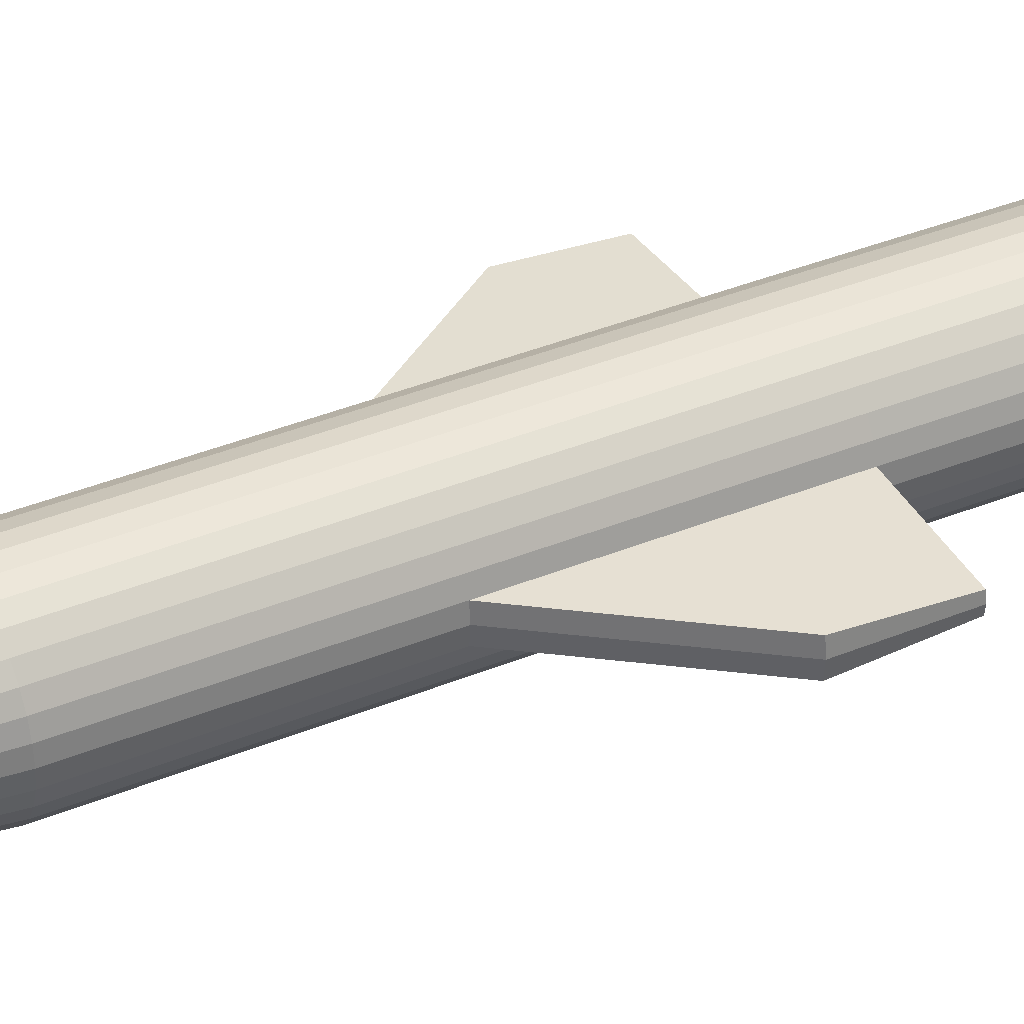
<metadata>
{"format":"obj","ext":"obj","renderer":"f3d","projection":"perspective","resolution":1024,"background":"white","views":[{"elev":37.5,"azim":60.9,"up":"+Y"}]}
</metadata>
<code>
o Circle
v -0.5225 -3.403 -4.225
v -0.5111 -3.519 -4.225
v -0.4772 -3.63 -4.225
v -0.4222 -3.733 -4.225
v -0.3482 -3.823 -4.225
v -0.258 -3.897 -4.225
v -0.1551 -3.952 -4.225
v -0.04348 -3.986 -4.225
v 0.07262 -3.998 -4.225
v 0.1887 -3.986 -4.225
v 0.3004 -3.952 -4.225
v 0.4033 -3.897 -4.225
v 0.4934 -3.823 -4.225
v 0.5675 -3.733 -4.225
v 0.6225 -3.63 -4.225
v 0.6563 -3.519 -4.225
v 0.6678 -3.403 -4.225
v 0.6563 -3.287 -4.225
v 0.6225 -3.175 -4.225
v 0.5675 -3.072 -4.225
v 0.4934 -2.982 -4.225
v 0.4033 -2.908 -4.225
v 0.3004 -2.853 -4.225
v 0.1887 -2.819 -4.225
v 0.07262 -2.808 -4.225
v -0.04348 -2.819 -4.225
v -0.1551 -2.853 -4.225
v -0.258 -2.908 -4.225
v -0.3482 -2.982 -4.225
v -0.4222 -3.072 -4.225
v -0.4772 -3.175 -4.225
v -0.5111 -3.287 -4.225
v -0.6813 -3.403 3.283
v -0.6698 -3.519 3.283
v -0.636 -3.63 3.283
v -0.581 -3.733 3.283
v -0.507 -3.823 3.283
v -0.4168 -3.897 3.283
v -0.3139 -3.952 3.283
v -0.2023 -3.986 3.283
v -0.08615 -3.998 3.283
v 0.02996 -3.986 3.283
v 0.1416 -3.952 3.283
v 0.2445 -3.897 3.283
v 0.3347 -3.823 3.283
v 0.4087 -3.733 3.283
v 0.4637 -3.63 3.283
v 0.4975 -3.519 3.283
v 0.509 -3.403 3.283
v 0.4975 -3.287 3.283
v 0.4637 -3.175 3.283
v 0.4087 -3.072 3.283
v 0.3347 -2.982 3.283
v 0.2445 -2.908 3.283
v 0.1416 -2.853 3.283
v 0.02996 -2.819 3.283
v -0.08615 -2.808 3.283
v -0.2023 -2.819 3.283
v -0.3139 -2.853 3.283
v -0.4168 -2.908 3.283
v -0.507 -2.982 3.283
v -0.581 -3.072 3.283
v -0.636 -3.175 3.283
v -0.6698 -3.287 3.283
v -0.5855 -3.403 4.326
v -0.5761 -3.498 4.326
v -0.5483 -3.589 4.326
v -0.5032 -3.674 4.326
v -0.4425 -3.748 4.326
v -0.3686 -3.808 4.326
v -0.2842 -3.853 4.326
v -0.1927 -3.881 4.326
v -0.09749 -3.891 4.326
v -0.002292 -3.881 4.326
v 0.08925 -3.853 4.326
v 0.1736 -3.808 4.326
v 0.2476 -3.748 4.326
v 0.3082 -3.674 4.326
v 0.3533 -3.589 4.326
v 0.3811 -3.498 4.326
v 0.3905 -3.403 4.326
v 0.3811 -3.307 4.326
v 0.3533 -3.216 4.326
v 0.3082 -3.132 4.326
v 0.2476 -3.058 4.326
v 0.1736 -2.997 4.326
v 0.08925 -2.952 4.326
v -0.002292 -2.924 4.326
v -0.09749 -2.915 4.326
v -0.1927 -2.924 4.326
v -0.2842 -2.952 4.326
v -0.3686 -2.997 4.326
v -0.4425 -3.058 4.326
v -0.5032 -3.132 4.326
v -0.5483 -3.216 4.326
v -0.5761 -3.307 4.326
v -0.3435 -3.403 5.415
v -0.3388 -3.451 5.415
v -0.3248 -3.497 5.415
v -0.302 -3.539 5.415
v -0.2714 -3.577 5.415
v -0.2342 -3.607 5.415
v -0.1916 -3.63 5.415
v -0.1455 -3.644 5.415
v -0.09749 -3.649 5.415
v -0.0495 -3.644 5.415
v -0.003352 -3.63 5.415
v 0.03918 -3.607 5.415
v 0.07645 -3.577 5.415
v 0.107 -3.539 5.415
v 0.1298 -3.497 5.415
v 0.1438 -3.451 5.415
v 0.1485 -3.403 5.415
v 0.1438 -3.355 5.415
v 0.1298 -3.309 5.415
v 0.107 -3.266 5.415
v 0.07645 -3.229 5.415
v 0.03918 -3.198 5.415
v -0.003352 -3.175 5.415
v -0.0495 -3.161 5.415
v -0.09749 -3.157 5.415
v -0.1455 -3.161 5.415
v -0.1916 -3.175 5.415
v -0.2342 -3.198 5.415
v -0.2714 -3.229 5.415
v -0.302 -3.266 5.415
v -0.3248 -3.309 5.415
v -0.3388 -3.355 5.415
v -0.1644 -3.403 6.073
v -0.1633 -3.413 6.073
v -0.1602 -3.424 6.073
v -0.155 -3.434 6.073
v -0.1481 -3.442 6.073
v -0.1397 -3.449 6.073
v -0.1301 -3.454 6.073
v -0.1197 -3.457 6.073
v -0.1088 -3.458 6.073
v -0.09799 -3.457 6.073
v -0.08756 -3.454 6.073
v -0.07795 -3.449 6.073
v -0.06952 -3.442 6.073
v -0.06261 -3.434 6.073
v -0.05747 -3.424 6.073
v -0.05431 -3.413 6.073
v -0.05324 -3.403 6.073
v -0.05431 -3.392 6.073
v -0.05747 -3.381 6.073
v -0.06261 -3.372 6.073
v -0.06952 -3.363 6.073
v -0.07795 -3.356 6.073
v -0.08756 -3.351 6.073
v -0.09799 -3.348 6.073
v -0.1088 -3.347 6.073
v -0.1197 -3.348 6.073
v -0.1301 -3.351 6.073
v -0.1397 -3.356 6.073
v -0.1481 -3.363 6.073
v -0.155 -3.372 6.073
v -0.1602 -3.381 6.073
v -0.1633 -3.392 6.073
v -0.4074 -3.403 -4.263
v -0.3982 -3.496 -4.263
v -0.3709 -3.586 -4.263
v -0.3265 -3.669 -4.263
v -0.2668 -3.742 -4.263
v -0.1941 -3.802 -4.263
v -0.1111 -3.846 -4.263
v -0.02102 -3.873 -4.263
v 0.07262 -3.883 -4.263
v 0.1663 -3.873 -4.263
v 0.2563 -3.846 -4.263
v 0.3393 -3.802 -4.263
v 0.4121 -3.742 -4.263
v 0.4718 -3.669 -4.263
v 0.5161 -3.586 -4.263
v 0.5434 -3.496 -4.263
v 0.5527 -3.403 -4.263
v 0.5434 -3.309 -4.263
v 0.5161 -3.219 -4.263
v 0.4718 -3.136 -4.263
v 0.4121 -3.063 -4.263
v 0.3393 -3.004 -4.263
v 0.2563 -2.959 -4.263
v 0.1663 -2.932 -4.263
v 0.07262 -2.923 -4.263
v -0.02102 -2.932 -4.263
v -0.1111 -2.959 -4.263
v -0.1941 -3.004 -4.263
v -0.2668 -3.063 -4.263
v -0.3265 -3.136 -4.263
v -0.3709 -3.219 -4.263
v -0.3982 -3.309 -4.263
v -0.2454 -3.418 -2.702
v -0.2393 -3.48 -2.702
v -0.2212 -3.54 -2.702
v -0.1918 -3.595 -2.702
v -0.1522 -3.643 -2.702
v -0.1041 -3.682 -2.702
v -0.04908 -3.712 -2.702
v 0.01058 -3.73 -2.702
v 0.07262 -3.736 -2.702
v 0.1347 -3.73 -2.702
v 0.1943 -3.712 -2.702
v 0.2493 -3.682 -2.702
v 0.2975 -3.643 -2.702
v 0.337 -3.595 -2.702
v 0.3664 -3.54 -2.702
v 0.3845 -3.48 -2.702
v 0.3906 -3.418 -2.702
v 0.3845 -3.356 -2.702
v 0.3664 -3.296 -2.702
v 0.337 -3.241 -2.702
v 0.2975 -3.193 -2.702
v 0.2493 -3.153 -2.702
v 0.1943 -3.124 -2.702
v 0.1347 -3.106 -2.702
v 0.07262 -3.1 -2.702
v 0.01058 -3.106 -2.702
v -0.04908 -3.124 -2.702
v -0.1041 -3.153 -2.702
v -0.1522 -3.193 -2.702
v -0.1918 -3.241 -2.702
v -0.2212 -3.296 -2.702
v -0.2393 -3.356 -2.702
v -0.02585 -3.418 -2.591
v -0.02396 -3.437 -2.591
v -0.01835 -3.456 -2.591
v -0.009253 -3.473 -2.591
v 0.002993 -3.487 -2.591
v 0.01792 -3.5 -2.591
v 0.03494 -3.509 -2.591
v 0.05341 -3.514 -2.591
v 0.07262 -3.516 -2.591
v 0.09183 -3.514 -2.591
v 0.1103 -3.509 -2.591
v 0.1273 -3.5 -2.591
v 0.1423 -3.487 -2.591
v 0.1545 -3.473 -2.591
v 0.1636 -3.456 -2.591
v 0.1692 -3.437 -2.591
v 0.1711 -3.418 -2.591
v 0.1692 -3.399 -2.591
v 0.1636 -3.38 -2.591
v 0.1545 -3.363 -2.591
v 0.1423 -3.348 -2.591
v 0.1273 -3.336 -2.591
v 0.1103 -3.327 -2.591
v 0.09183 -3.321 -2.591
v 0.07262 -3.319 -2.591
v 0.05341 -3.321 -2.591
v 0.03494 -3.327 -2.591
v 0.01792 -3.336 -2.591
v 0.002993 -3.348 -2.591
v -0.009253 -3.363 -2.591
v -0.01835 -3.38 -2.591
v -0.02396 -3.399 -2.591
v -0.02585 -3.425 -2.474
v -0.02396 -3.445 -2.474
v -0.01835 -3.463 -2.474
v -0.009253 -3.48 -2.474
v 0.002993 -3.495 -2.474
v 0.01792 -3.507 -2.474
v 0.03494 -3.516 -2.474
v 0.05341 -3.522 -2.474
v 0.07262 -3.524 -2.474
v 0.09183 -3.522 -2.474
v 0.1103 -3.516 -2.474
v 0.1273 -3.507 -2.474
v 0.1423 -3.495 -2.474
v 0.1545 -3.48 -2.474
v 0.1636 -3.463 -2.474
v 0.1692 -3.445 -2.474
v 0.1711 -3.425 -2.474
v 0.1692 -3.406 -2.474
v 0.1636 -3.388 -2.474
v 0.1545 -3.371 -2.474
v 0.1423 -3.356 -2.474
v 0.1273 -3.344 -2.474
v 0.1103 -3.334 -2.474
v 0.09183 -3.329 -2.474
v 0.07262 -3.327 -2.474
v 0.05341 -3.329 -2.474
v 0.03494 -3.334 -2.474
v 0.01792 -3.344 -2.474
v 0.002993 -3.356 -2.474
v -0.009253 -3.371 -2.474
v -0.01835 -3.388 -2.474
v -0.02396 -3.406 -2.474
v 0.4881 -3.072 -0.4708
v 0.4141 -2.982 -0.4708
v -0.2345 -3.952 -0.4708
v -0.1229 -3.986 -0.4708
v 0.3239 -2.908 -0.4708
v -0.006762 -3.998 -0.4708
v 0.221 -2.853 -0.4708
v 0.1093 -3.986 -0.4708
v 0.1093 -2.819 -0.4708
v 0.221 -3.952 -0.4708
v -0.006762 -2.808 -0.4708
v 0.3239 -3.897 -0.4708
v -0.1229 -2.819 -0.4708
v 0.4141 -3.823 -0.4708
v -0.2345 -2.853 -0.4708
v 0.4881 -3.733 -0.4708
v -0.3374 -2.908 -0.4708
v 0.5431 -3.63 -0.4708
v -0.6019 -3.403 -0.4708
v -0.5905 -3.519 -0.4708
v -0.4276 -2.982 -0.4708
v 0.5769 -3.519 -0.4708
v -0.5566 -3.63 -0.4708
v -0.5016 -3.072 -0.4708
v 0.5884 -3.403 -0.4708
v -0.5016 -3.733 -0.4708
v -0.5566 -3.175 -0.4708
v 0.5769 -3.287 -0.4708
v -0.4276 -3.823 -0.4708
v -0.5905 -3.287 -0.4708
v 0.5431 -3.175 -0.4708
v -0.3374 -3.897 -0.4708
v 0.4484 -3.072 1.406
v -0.2742 -3.952 1.406
v -0.6416 -3.403 1.406
v 0.3744 -2.982 1.406
v -0.1626 -3.986 1.406
v 0.2842 -2.908 1.406
v -0.04646 -3.998 1.406
v 0.1813 -2.853 1.406
v 0.06965 -3.986 1.406
v 0.06965 -2.819 1.406
v 0.1813 -3.952 1.406
v -0.04646 -2.808 1.406
v 0.2842 -3.897 1.406
v -0.1626 -2.819 1.406
v 0.3744 -3.823 1.406
v -0.2742 -2.853 1.406
v 0.4484 -3.733 1.406
v -0.3771 -2.908 1.406
v 0.5034 -3.63 1.406
v -0.6301 -3.519 1.406
v -0.4673 -2.982 1.406
v 0.5372 -3.519 1.406
v -0.5963 -3.63 1.406
v -0.5413 -3.072 1.406
v 0.5487 -3.403 1.406
v -0.5413 -3.733 1.406
v -0.5963 -3.175 1.406
v 0.5372 -3.287 1.406
v -0.4673 -3.823 1.406
v -0.6301 -3.287 1.406
v 0.5034 -3.175 1.406
v -0.3771 -3.897 1.406
v 0.4285 -3.072 2.345
v -0.294 -3.952 2.345
v -0.6614 -3.403 2.345
v 0.3545 -2.982 2.345
v -0.1824 -3.986 2.345
v 0.2643 -2.908 2.345
v -0.0663 -3.998 2.345
v 0.1614 -2.853 2.345
v 0.0498 -3.986 2.345
v 0.0498 -2.819 2.345
v 0.1614 -3.952 2.345
v -0.0663 -2.808 2.345
v 0.2643 -3.897 2.345
v -0.1824 -2.819 2.345
v 0.3545 -3.823 2.345
v -0.294 -2.853 2.345
v 0.4285 -3.733 2.345
v -0.3969 -2.908 2.345
v 0.4835 -3.63 2.345
v -0.65 -3.519 2.345
v -0.4871 -2.982 2.345
v 0.5174 -3.519 2.345
v -0.6161 -3.63 2.345
v -0.5611 -3.072 2.345
v 0.5288 -3.403 2.345
v -0.5611 -3.733 2.345
v -0.6161 -3.175 2.345
v 0.5174 -3.287 2.345
v -0.4871 -3.823 2.345
v -0.65 -3.287 2.345
v 0.4835 -3.175 2.345
v -0.3969 -3.897 2.345
v -1.458 -3.403 -0.4889
v -1.447 -3.455 -0.4889
v -1.447 -3.35 -0.4889
v -1.457 -3.403 0.2249
v -1.446 -3.519 0.2249
v -1.446 -3.287 0.2249
v 1.42 -3.47 -0.4529
v 1.432 -3.403 -0.4529
v 1.42 -3.336 -0.4529
v 1.408 -3.519 0.2918
v 1.42 -3.403 0.2918
v 1.408 -3.287 0.2918
v 0.4898 -2.982 -3.241
v -0.04708 -3.986 -3.241
v 0.3997 -2.908 -3.241
v 0.06903 -3.998 -3.241
v 0.2968 -2.853 -3.241
v 0.1851 -3.986 -3.241
v 0.1851 -2.819 -3.241
v 0.2968 -3.952 -3.241
v 0.06903 -2.808 -3.241
v 0.3997 -3.897 -3.241
v -0.04708 -2.819 -3.241
v 0.4898 -3.823 -3.241
v -0.1587 -2.853 -3.241
v 0.5639 -3.733 -3.241
v -0.2616 -2.908 -3.241
v 0.6189 -3.63 -3.241
v -0.5147 -3.519 -3.241
v -0.3518 -2.982 -3.241
v 0.6527 -3.519 -3.241
v -0.4808 -3.63 -3.241
v -0.4258 -3.072 -3.241
v 0.6642 -3.403 -3.241
v -0.4258 -3.733 -3.241
v -0.4808 -3.175 -3.241
v 0.6527 -3.287 -3.241
v -0.3518 -3.823 -3.241
v -0.5147 -3.287 -3.241
v 0.6189 -3.175 -3.241
v -0.2616 -3.897 -3.241
v 0.5639 -3.072 -3.241
v -0.1587 -3.952 -3.241
v -0.5261 -3.403 -3.241
v 0.4916 -2.982 -3.733
v -0.04528 -3.986 -3.733
v 0.4015 -2.908 -3.733
v 0.07083 -3.998 -3.733
v 0.2986 -2.853 -3.733
v 0.1869 -3.986 -3.733
v 0.1869 -2.819 -3.733
v 0.2986 -3.952 -3.733
v 0.07082 -2.808 -3.733
v 0.4015 -3.897 -3.733
v -0.04528 -2.819 -3.733
v 0.4916 -3.823 -3.733
v -0.1569 -2.853 -3.733
v 0.5657 -3.733 -3.733
v -0.2598 -2.908 -3.733
v 0.6207 -3.63 -3.733
v -0.5129 -3.519 -3.733
v -0.35 -2.982 -3.733
v 0.6545 -3.519 -3.733
v -0.479 -3.63 -3.733
v -0.424 -3.072 -3.733
v 0.666 -3.403 -3.733
v -0.424 -3.733 -3.733
v -0.479 -3.175 -3.733
v 0.6545 -3.287 -3.733
v -0.35 -3.823 -3.733
v -0.5129 -3.287 -3.733
v 0.6207 -3.175 -3.733
v -0.2598 -3.897 -3.733
v 0.5657 -3.072 -3.733
v -0.1569 -3.952 -3.733
v -0.5243 -3.403 -3.733
v -0.8688 -3.519 -3.494
v -0.8688 -3.287 -3.494
v -0.8803 -3.403 -3.494
v -0.8749 -3.519 -3.734
v -0.8749 -3.287 -3.734
v -0.8863 -3.403 -3.734
v 0.999 -3.519 -3.468
v 1.01 -3.403 -3.468
v 0.999 -3.287 -3.468
v 1.024 -3.519 -3.731
v 1.036 -3.403 -3.731
v 1.024 -3.287 -3.731
f 356 53 52 353
f 357 40 39 354
f 358 54 53 356
f 359 41 40 357
f 360 55 54 358
f 361 42 41 359
f 362 56 55 360
f 363 43 42 361
f 364 57 56 362
f 365 44 43 363
f 366 58 57 364
f 367 45 44 365
f 368 59 58 366
f 369 46 45 367
f 370 60 59 368
f 371 47 46 369
f 372 34 33 355
f 373 61 60 370
f 374 48 47 371
f 375 35 34 372
f 376 62 61 373
f 377 49 48 374
f 378 36 35 375
f 379 63 62 376
f 380 50 49 377
f 381 37 36 378
f 382 64 63 379
f 383 51 50 380
f 384 38 37 381
f 355 33 64 382
f 353 52 51 383
f 354 39 38 384
f 61 93 92 60
f 48 80 79 47
f 35 67 66 34
f 62 94 93 61
f 49 81 80 48
f 36 68 67 35
f 63 95 94 62
f 50 82 81 49
f 37 69 68 36
f 64 96 95 63
f 51 83 82 50
f 38 70 69 37
f 33 65 96 64
f 52 84 83 51
f 39 71 70 38
f 53 85 84 52
f 40 72 71 39
f 54 86 85 53
f 41 73 72 40
f 55 87 86 54
f 42 74 73 41
f 56 88 87 55
f 43 75 74 42
f 57 89 88 56
f 44 76 75 43
f 58 90 89 57
f 45 77 76 44
f 59 91 90 58
f 46 78 77 45
f 60 92 91 59
f 47 79 78 46
f 34 66 65 33
f 96 128 127 95
f 83 115 114 82
f 70 102 101 69
f 65 97 128 96
f 84 116 115 83
f 71 103 102 70
f 85 117 116 84
f 72 104 103 71
f 86 118 117 85
f 73 105 104 72
f 87 119 118 86
f 74 106 105 73
f 88 120 119 87
f 75 107 106 74
f 89 121 120 88
f 76 108 107 75
f 90 122 121 89
f 77 109 108 76
f 91 123 122 90
f 78 110 109 77
f 92 124 123 91
f 79 111 110 78
f 66 98 97 65
f 93 125 124 92
f 80 112 111 79
f 67 99 98 66
f 94 126 125 93
f 81 113 112 80
f 68 100 99 67
f 95 127 126 94
f 82 114 113 81
f 69 101 100 68
f 118 150 149 117
f 105 137 136 104
f 119 151 150 118
f 106 138 137 105
f 120 152 151 119
f 107 139 138 106
f 121 153 152 120
f 108 140 139 107
f 122 154 153 121
f 109 141 140 108
f 123 155 154 122
f 110 142 141 109
f 124 156 155 123
f 111 143 142 110
f 98 130 129 97
f 125 157 156 124
f 112 144 143 111
f 99 131 130 98
f 126 158 157 125
f 113 145 144 112
f 100 132 131 99
f 127 159 158 126
f 114 146 145 113
f 101 133 132 100
f 128 160 159 127
f 115 147 146 114
f 102 134 133 101
f 97 129 160 128
f 116 148 147 115
f 103 135 134 102
f 117 149 148 116
f 104 136 135 103
f 130 131 132 133 134 135 136 137 138 139 140 141 142 143 144 145 146 147 148 149 150 151 152 153 154 155 156 157 158 159 160 129
f 20 180 181 21
f 7 167 168 8
f 21 181 182 22
f 8 168 169 9
f 22 182 183 23
f 9 169 170 10
f 23 183 184 24
f 10 170 171 11
f 24 184 185 25
f 11 171 172 12
f 25 185 186 26
f 12 172 173 13
f 26 186 187 27
f 13 173 174 14
f 27 187 188 28
f 14 174 175 15
f 1 161 162 2
f 28 188 189 29
f 15 175 176 16
f 2 162 163 3
f 29 189 190 30
f 16 176 177 17
f 3 163 164 4
f 30 190 191 31
f 17 177 178 18
f 4 164 165 5
f 31 191 192 32
f 18 178 179 19
f 5 165 166 6
f 32 192 161 1
f 19 179 180 20
f 6 166 167 7
f 187 219 220 188
f 174 206 207 175
f 161 193 194 162
f 188 220 221 189
f 175 207 208 176
f 162 194 195 163
f 189 221 222 190
f 176 208 209 177
f 163 195 196 164
f 190 222 223 191
f 177 209 210 178
f 164 196 197 165
f 191 223 224 192
f 178 210 211 179
f 165 197 198 166
f 192 224 193 161
f 179 211 212 180
f 166 198 199 167
f 180 212 213 181
f 167 199 200 168
f 181 213 214 182
f 168 200 201 169
f 182 214 215 183
f 169 201 202 170
f 183 215 216 184
f 170 202 203 171
f 184 216 217 185
f 171 203 204 172
f 185 217 218 186
f 172 204 205 173
f 186 218 219 187
f 173 205 206 174
f 195 227 228 196
f 222 254 255 223
f 209 241 242 210
f 196 228 229 197
f 223 255 256 224
f 210 242 243 211
f 197 229 230 198
f 224 256 225 193
f 211 243 244 212
f 198 230 231 199
f 212 244 245 213
f 199 231 232 200
f 213 245 246 214
f 200 232 233 201
f 214 246 247 215
f 201 233 234 202
f 215 247 248 216
f 202 234 235 203
f 216 248 249 217
f 203 235 236 204
f 217 249 250 218
f 204 236 237 205
f 218 250 251 219
f 205 237 238 206
f 219 251 252 220
f 206 238 239 207
f 193 225 226 194
f 220 252 253 221
f 207 239 240 208
f 194 226 227 195
f 221 253 254 222
f 208 240 241 209
f 230 262 263 231
f 244 276 277 245
f 231 263 264 232
f 245 277 278 246
f 232 264 265 233
f 246 278 279 247
f 233 265 266 234
f 247 279 280 248
f 234 266 267 235
f 248 280 281 249
f 235 267 268 236
f 249 281 282 250
f 236 268 269 237
f 250 282 283 251
f 237 269 270 238
f 251 283 284 252
f 238 270 271 239
f 225 257 258 226
f 252 284 285 253
f 239 271 272 240
f 226 258 259 227
f 253 285 286 254
f 240 272 273 241
f 227 259 260 228
f 254 286 287 255
f 241 273 274 242
f 228 260 261 229
f 255 287 288 256
f 242 274 275 243
f 229 261 262 230
f 256 288 257 225
f 243 275 276 244
f 258 257 288 287 286 285 284 283 282 281 280 279 278 277 276 275 274 273 272 271 270 269 268 267 266 265 264 263 262 261 260 259
f 427 291 320 425
f 426 289 319 424
f 428 307 318 423
f 425 320 317 422
f 424 319 316 421
f 423 318 315 420
f 422 317 314 419
f 421 316 313 418
f 420 315 312 417
f 419 314 311 416
f 418 313 310 415
f 417 312 309 414
f 416 311 308 413
f 415 310 306 412
f 414 309 305 411
f 413 308 307 428
f 412 306 304 410
f 411 305 303 409
f 410 304 302 408
f 409 303 301 407
f 408 302 300 406
f 407 301 299 405
f 406 300 298 404
f 405 299 297 403
f 404 298 296 402
f 403 297 295 401
f 402 296 294 400
f 401 295 293 399
f 400 294 292 398
f 399 293 290 397
f 398 292 291 427
f 397 290 289 426
f 291 322 352 320
f 289 321 351 319
f 340 389 386 308
f 320 352 349 317
f 319 351 348 316
f 318 350 347 315
f 317 349 346 314
f 313 392 391 310
f 315 347 344 312
f 314 346 343 311
f 345 395 396 348
f 312 344 341 309
f 311 343 340 308
f 310 342 339 306
f 309 341 338 305
f 350 390 388 323
f 306 339 337 304
f 305 338 336 303
f 304 337 335 302
f 303 336 334 301
f 302 335 333 300
f 301 334 332 299
f 300 333 331 298
f 299 332 330 297
f 298 331 329 296
f 297 330 328 295
f 296 329 327 294
f 295 328 326 293
f 294 327 325 292
f 293 326 324 290
f 292 325 322 291
f 290 324 321 289
f 322 354 384 352
f 321 353 383 351
f 323 355 382 350
f 352 384 381 349
f 351 383 380 348
f 350 382 379 347
f 349 381 378 346
f 348 380 377 345
f 347 379 376 344
f 346 378 375 343
f 345 377 374 342
f 344 376 373 341
f 343 375 372 340
f 342 374 371 339
f 341 373 370 338
f 340 372 355 323
f 339 371 369 337
f 338 370 368 336
f 337 369 367 335
f 336 368 366 334
f 335 367 365 333
f 334 366 364 332
f 333 365 363 331
f 332 364 362 330
f 331 363 361 329
f 330 362 360 328
f 329 361 359 327
f 328 360 358 326
f 327 359 357 325
f 326 358 356 324
f 325 357 354 322
f 324 356 353 321
f 385 388 390 387
f 386 389 388 385
f 318 387 390 350
f 308 386 385 307
f 323 388 389 340
f 307 385 387 318
f 393 396 395 392
f 392 395 394 391
f 342 394 395 345
f 348 396 393 316
f 310 391 394 342
f 316 393 392 313
f 429 397 426 458
f 430 398 427 459
f 431 399 397 429
f 432 400 398 430
f 433 401 399 431
f 434 402 400 432
f 435 403 401 433
f 436 404 402 434
f 437 405 403 435
f 438 406 404 436
f 439 407 405 437
f 440 408 406 438
f 441 409 407 439
f 442 410 408 440
f 443 411 409 441
f 444 412 410 442
f 428 463 461 413
f 446 414 411 443
f 447 415 412 444
f 448 416 413 445
f 449 417 414 446
f 421 469 472 453
f 451 419 416 448
f 452 420 417 449
f 453 472 471 450
f 454 422 419 451
f 455 423 420 452
f 456 424 421 453
f 457 425 422 454
f 423 462 463 428
f 458 426 424 456
f 459 427 425 457
f 7 459 457 6
f 20 458 456 19
f 1 460 455 32
f 6 457 454 5
f 19 456 453 18
f 32 455 452 31
f 5 454 451 4
f 18 453 450 17
f 31 452 449 30
f 4 451 448 3
f 17 450 447 16
f 30 449 446 29
f 3 448 445 2
f 16 447 444 15
f 29 446 443 28
f 2 445 460 1
f 15 444 442 14
f 28 443 441 27
f 14 442 440 13
f 27 441 439 26
f 13 440 438 12
f 26 439 437 25
f 12 438 436 11
f 25 437 435 24
f 11 436 434 10
f 24 435 433 23
f 10 434 432 9
f 23 433 431 22
f 9 432 430 8
f 22 431 429 21
f 8 430 459 7
f 21 429 458 20
f 464 461 463 466
f 466 463 462 465
f 455 465 462 423
f 413 461 464 445
f 445 464 466 460
f 460 466 465 455
f 471 468 467 470
f 472 469 468 471
f 415 467 468 418
f 450 471 470 447
f 447 470 467 415
f 418 468 469 421

</code>
